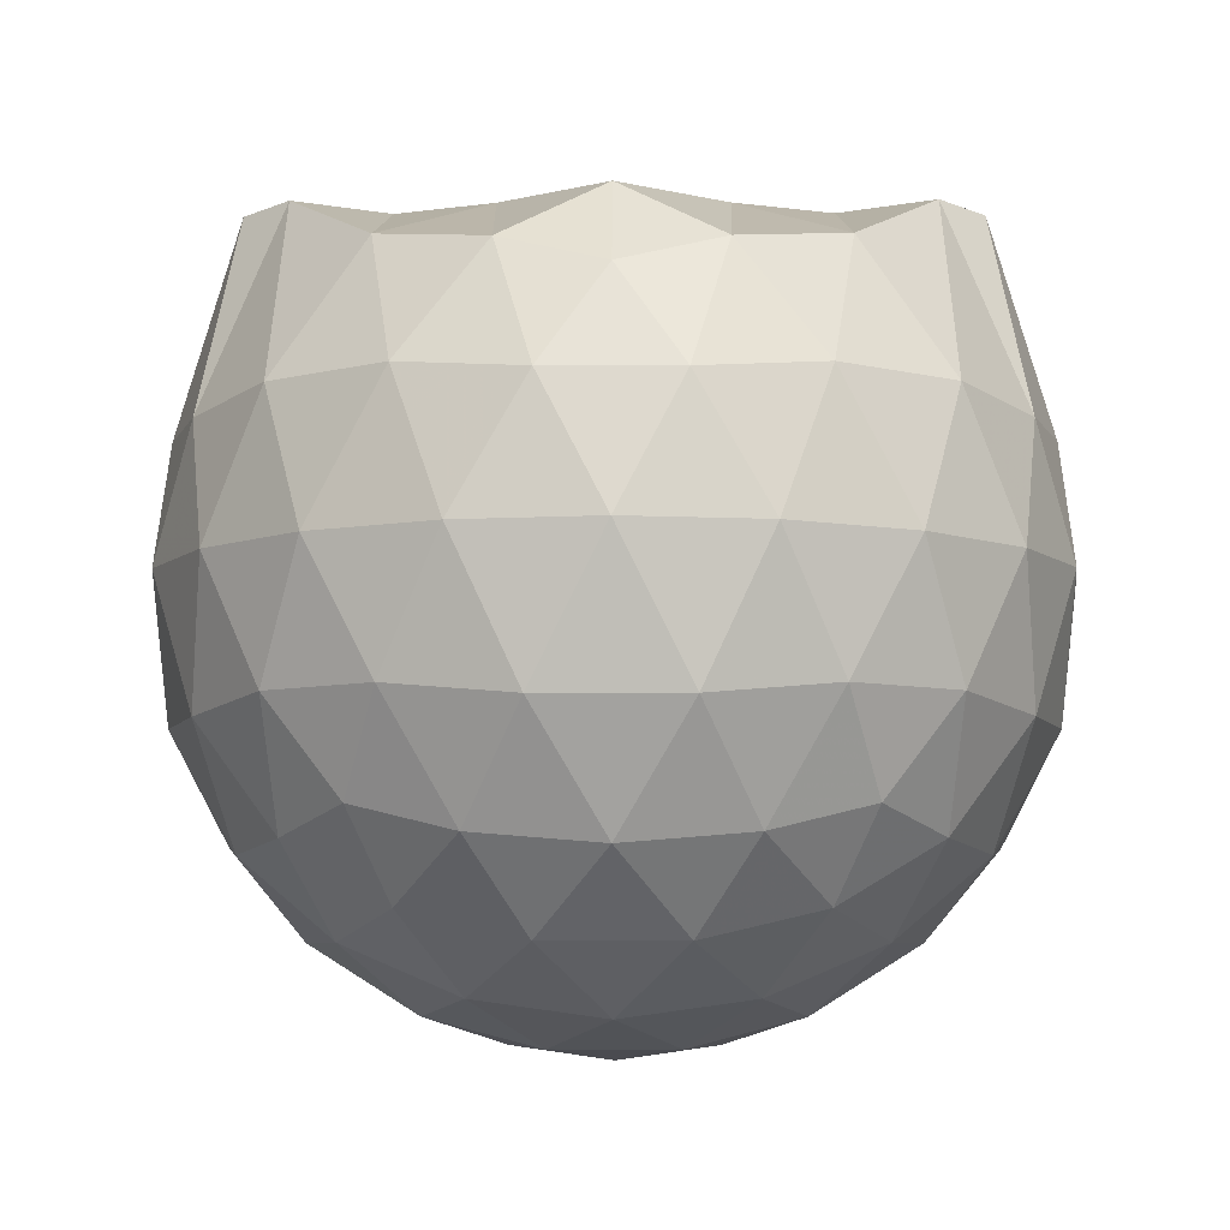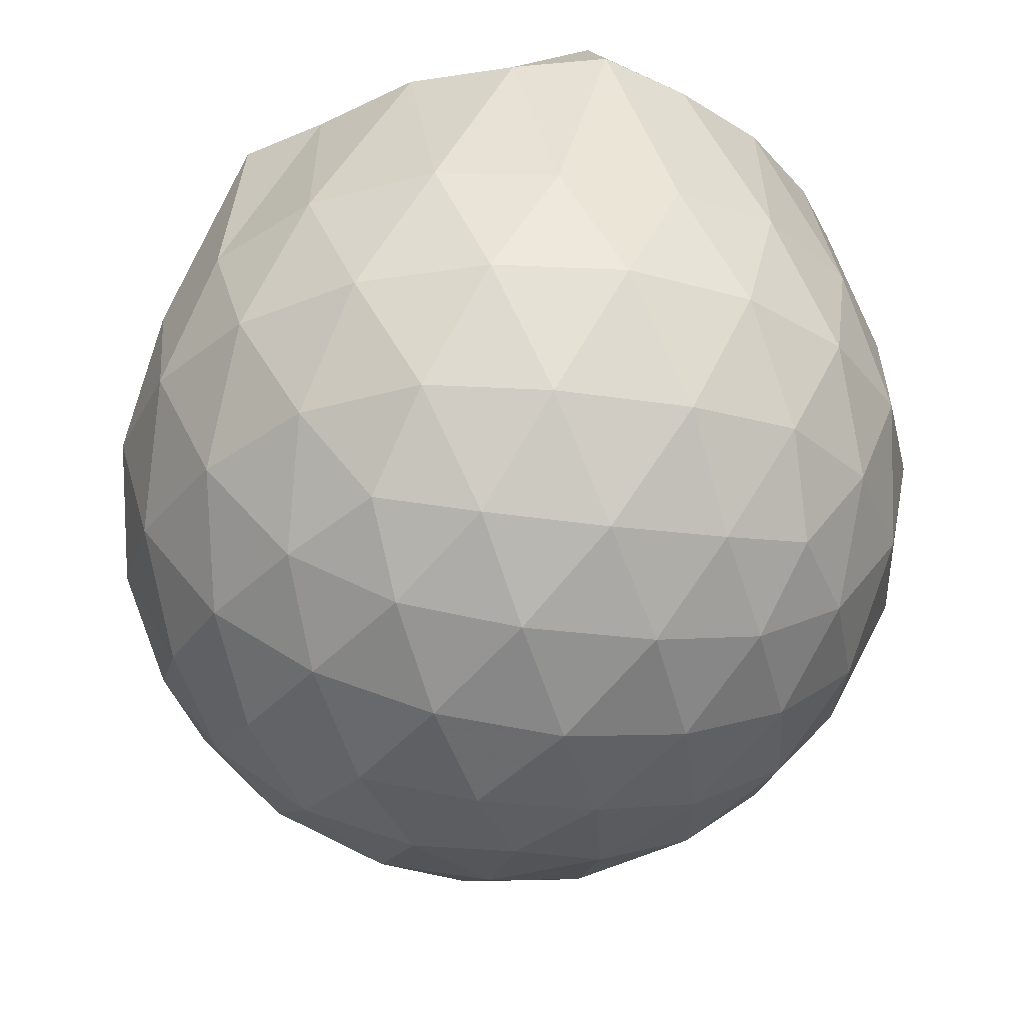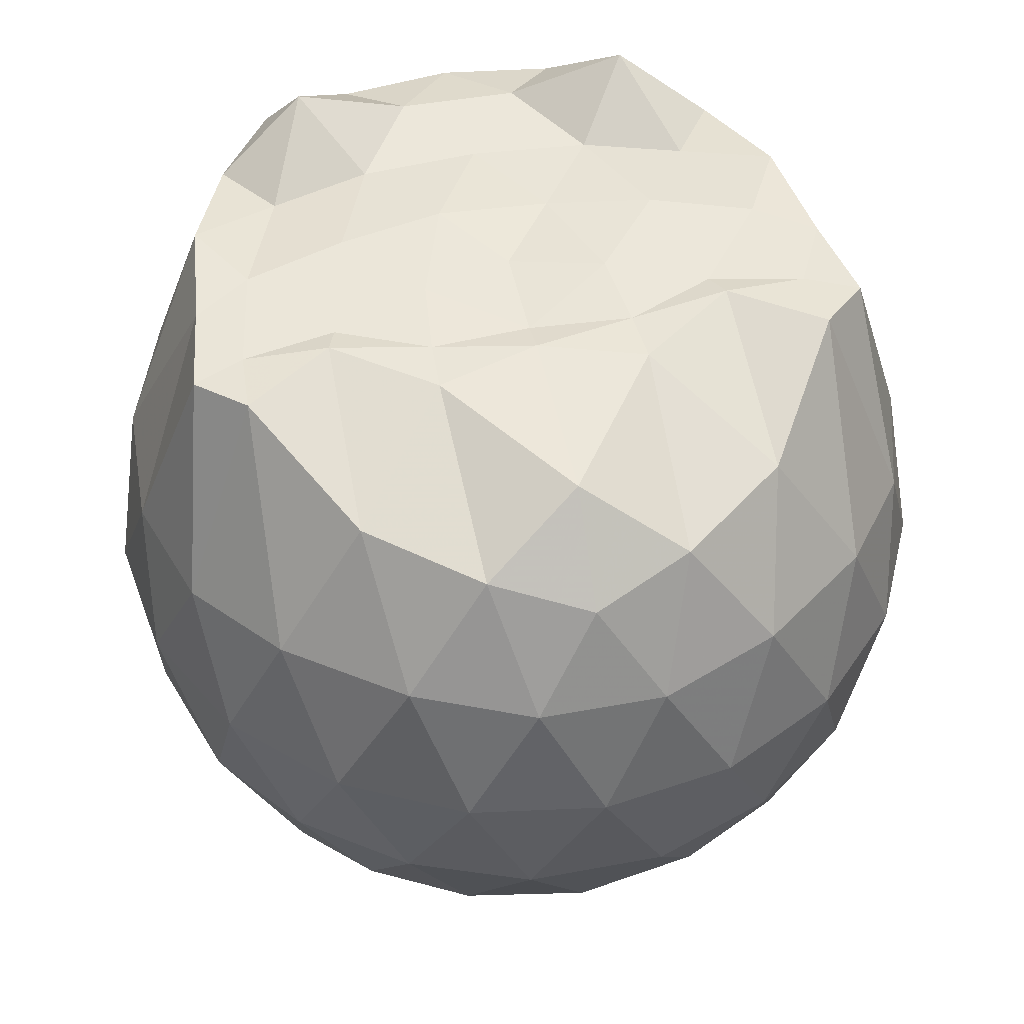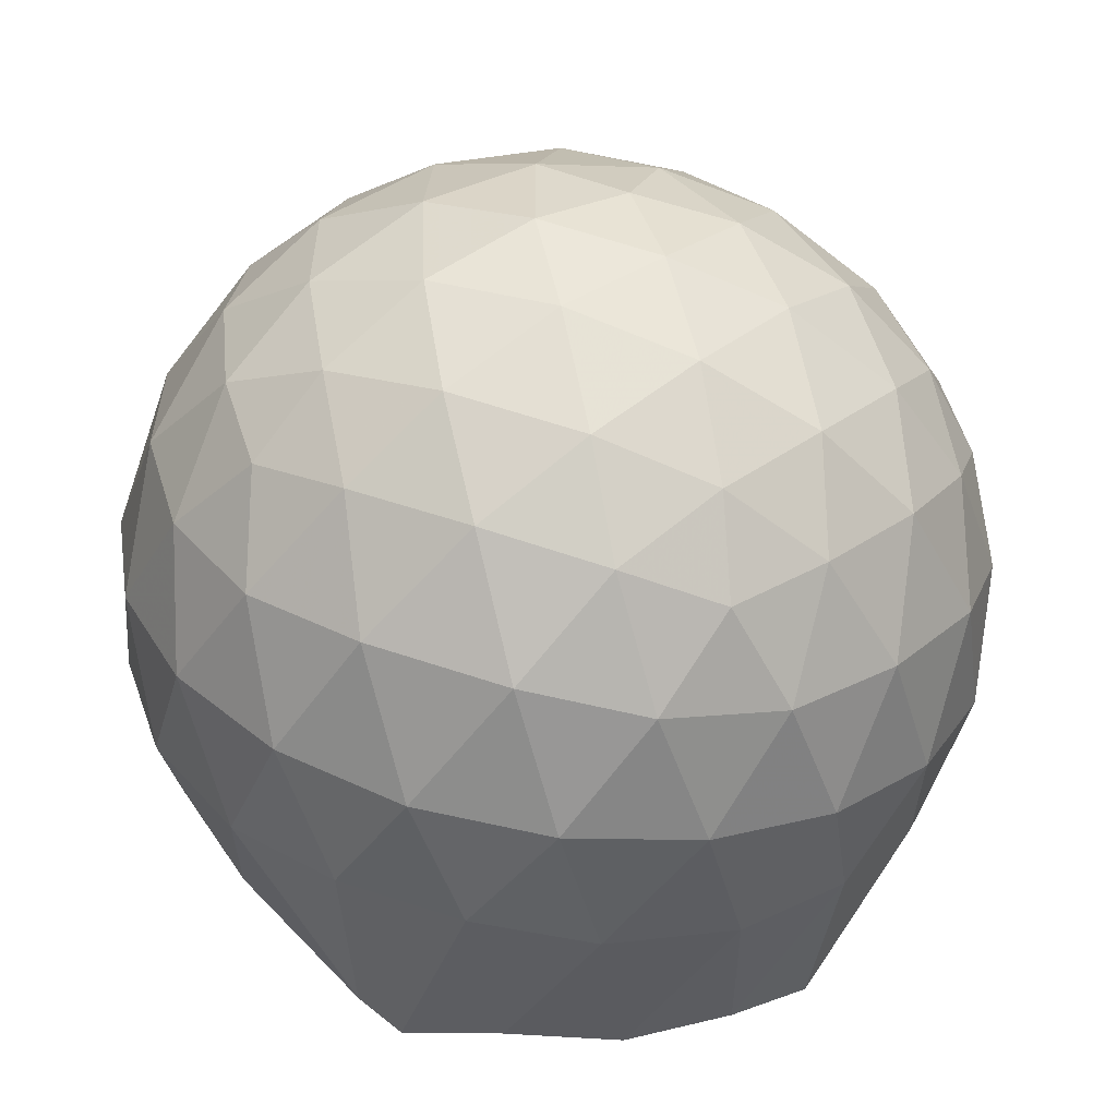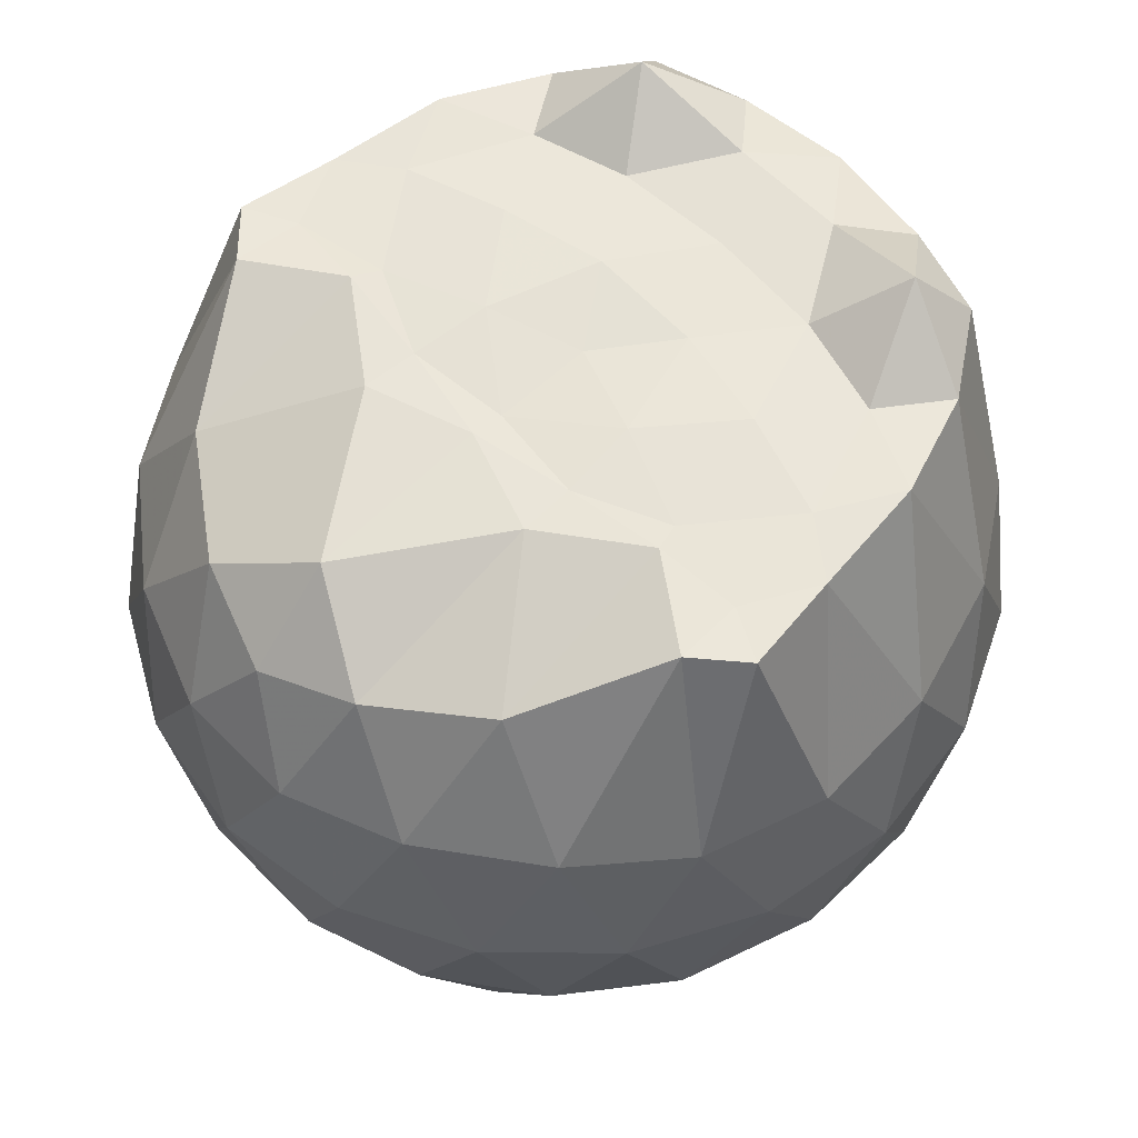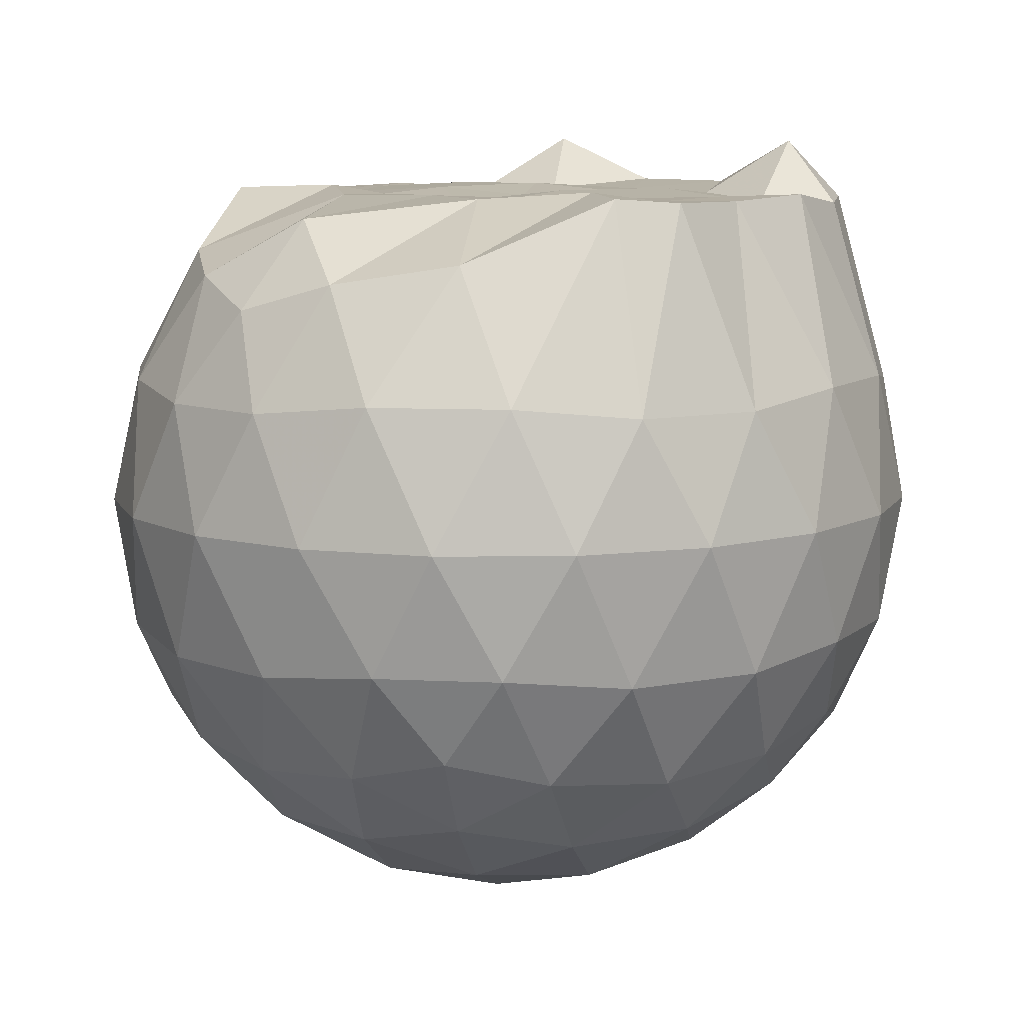
<metadata>
{"format":"obj","ext":"obj","renderer":"f3d","projection":"perspective","resolution":1024,"background":"white","views":[{"elev":-7.1,"azim":90.4,"up":"+Z"},{"elev":-30.7,"azim":-139.4,"up":"+Z"},{"elev":45.9,"azim":77.8,"up":"+Z"},{"elev":-58.1,"azim":171.3,"up":"+Y"},{"elev":57.9,"azim":136.7,"up":"+Z"},{"elev":8.9,"azim":135.6,"up":"+Z"}]}
</metadata>
<code>
v -1.531 -0.01563 0.9756
v -1.504 -0.01612 -0.7388
v -0.6385 -0.01585 0.7369
v -0.711 0.2072 0.8018
v -0.878 0.4479 0.8478
v -1.166 0.6405 0.9896
v -1.265 0.7455 0.9811
v -1.491 0.712 0.9789
v -1.763 0.6777 0.988
v -2.008 0.582 0.96
v -2.19 0.4508 0.9701
v -2.259 0.2384 0.9597
v -2.289 -0.0161 0.9649
v -2.26 -0.2707 0.9596
v -2.189 -0.4828 0.9692
v -2.008 -0.6145 0.9601
v -1.763 -0.7102 0.988
v -1.491 -0.7444 0.9791
v -1.265 -0.7776 0.9809
v -1.165 -0.6721 0.9889
v -0.878 -0.4801 0.8479
v -0.7106 -0.2395 0.8019
v -0.5544 0.1263 0.5215
v -0.6507 0.3939 0.5497
v -0.8413 0.6459 0.5506
v -1.073 0.8142 0.525
v -1.351 0.8963 0.5266
v -1.64 0.8823 0.5566
v -1.942 0.78 0.556
v -2.175 0.6172 0.5245
v -2.346 0.3911 0.522
v -2.421 0.1324 0.5518
v -2.421 -0.1649 0.552
v -2.346 -0.4231 0.5216
v -2.175 -0.6493 0.5241
v -1.942 -0.8122 0.5558
v -1.64 -0.9146 0.5561
v -1.351 -0.9286 0.526
v -1.073 -0.8465 0.5259
v -0.8412 -0.6782 0.5511
v -0.6506 -0.426 0.5504
v -0.5543 -0.1586 0.5219
v -0.5468 0.2861 0.2399
v -0.6898 0.5585 0.2403
v -0.9127 0.7734 0.2411
v -1.193 0.9084 0.2422
v -1.503 0.9499 0.2436
v -1.812 0.8945 0.2445
v -2.088 0.7498 0.2432
v -2.305 0.5349 0.244
v -2.443 0.2703 0.2427
v -2.488 -0.01625 0.2446
v -2.443 -0.3025 0.2425
v -2.305 -0.5672 0.2443
v -2.088 -0.782 0.243
v -1.812 -0.9267 0.2443
v -1.503 -0.9821 0.2434
v -1.193 -0.9406 0.2421
v -0.9127 -0.8057 0.241
v -0.6898 -0.5907 0.2403
v -0.5468 -0.3184 0.2397
v -0.4976 -0.01616 0.2392
v -0.6442 0.4131 -0.043
v -0.8173 0.6442 -0.04163
v -1.058 0.8044 -0.06816
v -1.365 0.8965 -0.06603
v -1.657 0.896 -0.03644
v -1.935 0.8014 -0.03397
v -2.163 0.6269 -0.05869
v -2.35 0.3777 -0.05825
v -2.441 0.1198 -0.02701
v -2.441 -0.1518 -0.02693
v -2.35 -0.41 -0.05823
v -2.163 -0.6591 -0.0587
v -1.935 -0.8337 -0.034
v -1.657 -0.9282 -0.03647
v -1.365 -0.9286 -0.06604
v -1.058 -0.8366 -0.06824
v -0.8172 -0.6765 -0.04157
v -0.6442 -0.4453 -0.04305
v -0.5596 -0.1733 -0.07129
v -0.5596 0.141 -0.07131
v -0.7951 0.4827 -0.2525
v -0.9864 0.6246 -0.3076
v -1.248 0.7391 -0.3288
v -1.531 0.7888 -0.302
v -1.772 0.7771 -0.2429
v -1.97 0.6422 -0.2954
v -2.162 0.4372 -0.3146
v -2.299 0.1998 -0.2878
v -2.364 -0.01617 -0.2317
v -2.299 -0.2321 -0.2878
v -2.162 -0.4694 -0.3146
v -1.97 -0.6744 -0.2954
v -1.772 -0.8093 -0.243
v -1.531 -0.821 -0.302
v -1.248 -0.7713 -0.3288
v -0.9864 -0.6568 -0.3076
v -0.795 -0.5149 -0.2525
v -0.7138 -0.294 -0.3094
v -0.6801 -0.01612 -0.3332
v -0.7138 0.2618 -0.3094
v -0.8255 -0.01619 0.9371
v -1.15 0.2199 0.9797
v -1.303 0.4392 0.9965
v -1.324 0.6287 0.9806
v -1.585 0.5815 0.9845
v -1.856 0.4786 0.966
v -2.077 0.3785 1.108
v -2.123 0.1183 1.002
v -2.124 -0.1505 1.003
v -2.078 -0.4113 1.107
v -1.856 -0.5118 0.966
v -1.585 -0.6137 0.9845
v -1.324 -0.6614 0.9804
v -1.304 -0.4716 0.9966
v -1.151 -0.2523 0.9798
v -1.229 -0.01658 0.9818
v -1.276 0.2134 0.98
v -1.369 0.4164 0.9798
v -1.653 0.3507 0.9976
v -1.912 0.2524 0.9796
v -1.929 -0.01596 0.9838
v -1.912 -0.285 0.9796
v -1.653 -0.3832 0.9974
v -1.37 -0.4488 0.9799
v -1.276 -0.245 0.9797
v -1.307 -0.01639 0.9657
v -1.456 0.1931 0.9934
v -1.706 0.1128 0.986
v -1.706 -0.1444 0.9997
v -1.455 -0.2252 0.9931
v -0.913 0.3988 -0.4432
v -1.155 0.5284 -0.5032
v -1.452 0.6184 -0.4993
v -1.728 0.6456 -0.4329
v -1.93 0.4611 -0.4903
v -2.11 0.2197 -0.4853
v -2.224 -0.01614 -0.4209
v -2.111 -0.252 -0.4853
v -1.93 -0.4933 -0.4903
v -1.728 -0.6778 -0.4329
v -1.452 -0.6506 -0.4993
v -1.155 -0.5606 -0.5032
v -0.913 -0.431 -0.4432
v -0.8592 -0.1669 -0.5058
v -0.8592 0.1347 -0.5058
v -1.093 0.2715 -0.6125
v -1.37 0.3758 -0.6485
v -1.659 0.4438 -0.6037
v -1.849 0.2222 -0.6382
v -2.007 -0.01612 -0.5948
v -1.849 -0.2544 -0.6382
v -1.659 -0.4761 -0.6037
v -1.37 -0.408 -0.6485
v -1.093 -0.3038 -0.6125
v -1.074 -0.01612 -0.6524
v -1.306 0.1216 -0.7134
v -1.579 0.2052 -0.7084
v -1.747 -0.01612 -0.7042
v -1.579 -0.2375 -0.7085
v -1.306 -0.1538 -0.7134
f 3 23 4
f 4 23 24
f 4 24 5
f 5 24 25
f 5 25 6
f 6 25 26
f 6 26 7
f 7 26 27
f 7 27 8
f 8 27 28
f 8 28 9
f 9 28 29
f 9 29 10
f 10 29 30
f 10 30 11
f 11 30 31
f 11 31 12
f 12 31 32
f 12 32 13
f 13 32 33
f 13 33 14
f 14 33 34
f 14 34 15
f 15 34 35
f 15 35 16
f 16 35 36
f 16 36 17
f 17 36 37
f 17 37 18
f 18 37 38
f 18 38 19
f 19 38 39
f 19 39 20
f 20 39 40
f 20 40 21
f 21 40 41
f 21 41 22
f 22 41 42
f 22 42 3
f 3 42 23
f 23 43 24
f 24 43 44
f 24 44 25
f 25 44 45
f 25 45 26
f 26 45 46
f 26 46 27
f 27 46 47
f 27 47 28
f 28 47 48
f 28 48 29
f 29 48 49
f 29 49 30
f 30 49 50
f 30 50 31
f 31 50 51
f 31 51 32
f 32 51 52
f 32 52 33
f 33 52 53
f 33 53 34
f 34 53 54
f 34 54 35
f 35 54 55
f 35 55 36
f 36 55 56
f 36 56 37
f 37 56 57
f 37 57 38
f 38 57 58
f 38 58 39
f 39 58 59
f 39 59 40
f 40 59 60
f 40 60 41
f 41 60 61
f 41 61 42
f 42 61 62
f 42 62 23
f 23 62 43
f 43 63 44
f 44 63 64
f 44 64 45
f 45 64 65
f 45 65 46
f 46 65 66
f 46 66 47
f 47 66 67
f 47 67 48
f 48 67 68
f 48 68 49
f 49 68 69
f 49 69 50
f 50 69 70
f 50 70 51
f 51 70 71
f 51 71 52
f 52 71 72
f 52 72 53
f 53 72 73
f 53 73 54
f 54 73 74
f 54 74 55
f 55 74 75
f 55 75 56
f 56 75 76
f 56 76 57
f 57 76 77
f 57 77 58
f 58 77 78
f 58 78 59
f 59 78 79
f 59 79 60
f 60 79 80
f 60 80 61
f 61 80 81
f 61 81 62
f 62 81 82
f 62 82 43
f 43 82 63
f 63 83 64
f 64 83 84
f 64 84 65
f 65 84 85
f 65 85 66
f 66 85 86
f 66 86 67
f 67 86 87
f 67 87 68
f 68 87 88
f 68 88 69
f 69 88 89
f 69 89 70
f 70 89 90
f 70 90 71
f 71 90 91
f 71 91 72
f 72 91 92
f 72 92 73
f 73 92 93
f 73 93 74
f 74 93 94
f 74 94 75
f 75 94 95
f 75 95 76
f 76 95 96
f 76 96 77
f 77 96 97
f 77 97 78
f 78 97 98
f 78 98 79
f 79 98 99
f 79 99 80
f 80 99 100
f 80 100 81
f 81 100 101
f 81 101 82
f 82 101 102
f 82 102 63
f 63 102 83
f 103 104 118
f 104 119 118
f 104 105 119
f 105 120 119
f 105 106 120
f 106 107 120
f 107 121 120
f 107 108 121
f 108 122 121
f 108 109 122
f 109 110 122
f 110 123 122
f 110 111 123
f 111 124 123
f 111 112 124
f 112 113 124
f 113 125 124
f 113 114 125
f 114 126 125
f 114 115 126
f 115 116 126
f 116 127 126
f 116 117 127
f 117 118 127
f 117 103 118
f 118 119 128
f 119 129 128
f 119 120 129
f 120 121 129
f 121 130 129
f 121 122 130
f 122 123 130
f 123 131 130
f 123 124 131
f 124 125 131
f 125 132 131
f 125 126 132
f 126 127 132
f 127 128 132
f 127 118 128
f 133 148 134
f 134 148 149
f 134 149 135
f 135 149 150
f 135 150 136
f 136 150 137
f 137 150 151
f 137 151 138
f 138 151 152
f 138 152 139
f 139 152 140
f 140 152 153
f 140 153 141
f 141 153 154
f 141 154 142
f 142 154 143
f 143 154 155
f 143 155 144
f 144 155 156
f 144 156 145
f 145 156 146
f 146 156 157
f 146 157 147
f 147 157 148
f 147 148 133
f 148 158 149
f 149 158 159
f 149 159 150
f 150 159 151
f 151 159 160
f 151 160 152
f 152 160 153
f 153 160 161
f 153 161 154
f 154 161 155
f 155 161 162
f 155 162 156
f 156 162 157
f 157 162 158
f 157 158 148
f 3 4 103
f 103 4 104
f 4 5 104
f 104 5 105
f 5 6 105
f 105 6 106
f 6 7 106
f 7 8 106
f 106 8 107
f 8 9 107
f 107 9 108
f 9 10 108
f 108 10 109
f 10 11 109
f 11 12 109
f 109 12 110
f 12 13 110
f 110 13 111
f 13 14 111
f 111 14 112
f 14 15 112
f 15 16 112
f 112 16 113
f 16 17 113
f 113 17 114
f 17 18 114
f 114 18 115
f 18 19 115
f 19 20 115
f 115 20 116
f 20 21 116
f 116 21 117
f 21 22 117
f 117 22 103
f 22 3 103
f 83 133 84
f 84 133 134
f 84 134 85
f 85 134 135
f 85 135 86
f 86 135 136
f 86 136 87
f 87 136 88
f 88 136 137
f 88 137 89
f 89 137 138
f 89 138 90
f 90 138 139
f 90 139 91
f 91 139 92
f 92 139 140
f 92 140 93
f 93 140 141
f 93 141 94
f 94 141 142
f 94 142 95
f 95 142 96
f 96 142 143
f 96 143 97
f 97 143 144
f 97 144 98
f 98 144 145
f 98 145 99
f 99 145 100
f 100 145 146
f 100 146 101
f 101 146 147
f 101 147 102
f 102 147 133
f 102 133 83
f 128 129 1
f 129 130 1
f 130 131 1
f 131 132 1
f 132 128 1
f 159 158 2
f 160 159 2
f 161 160 2
f 162 161 2
f 158 162 2

</code>
